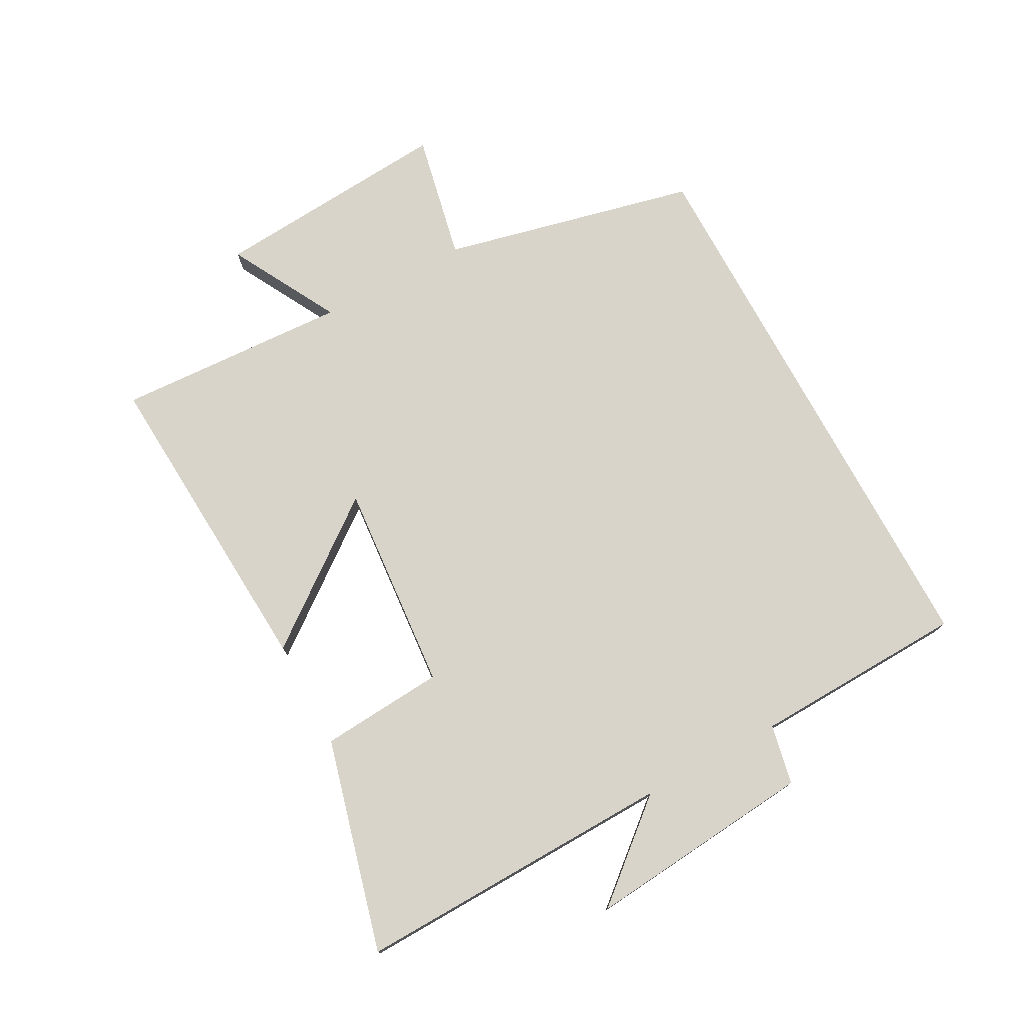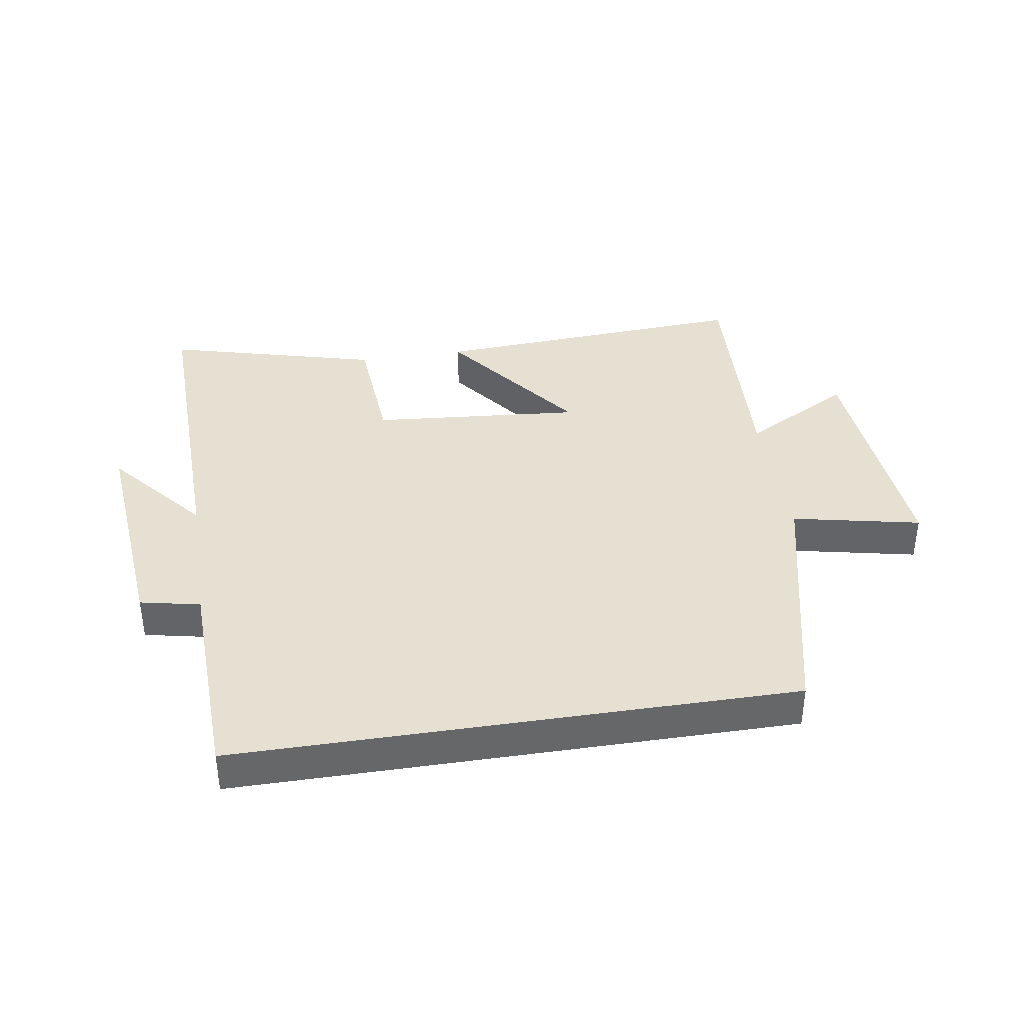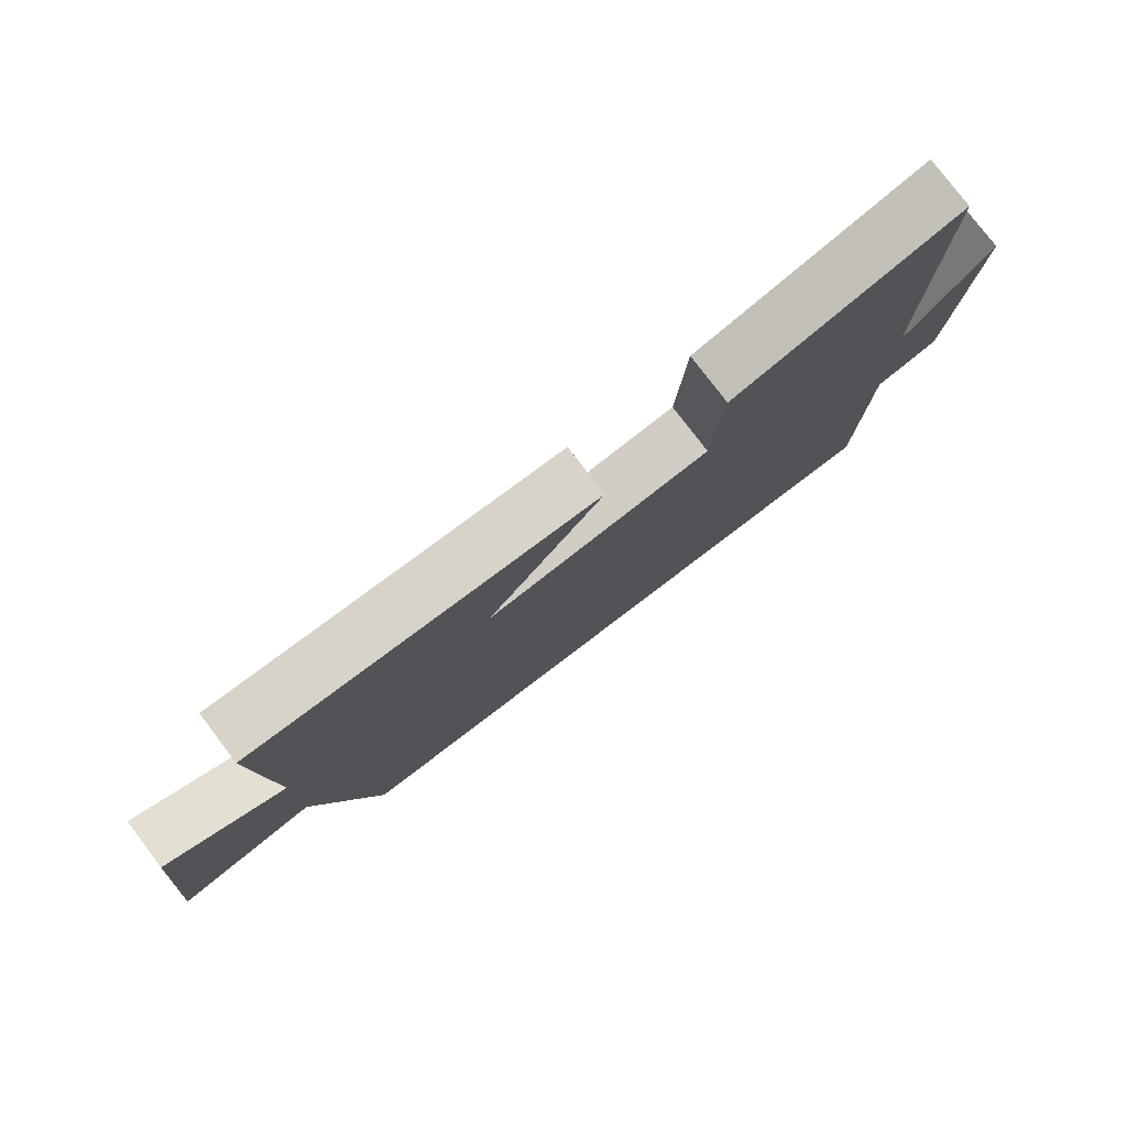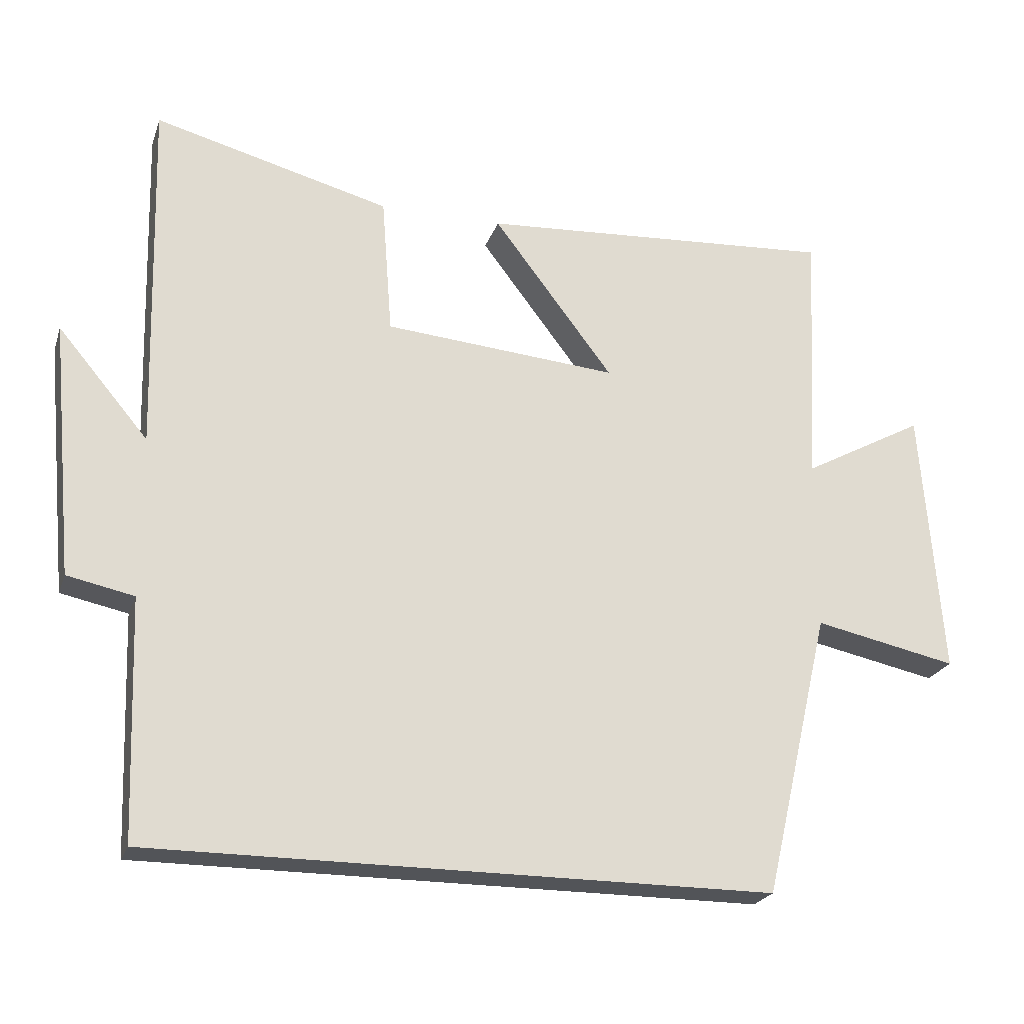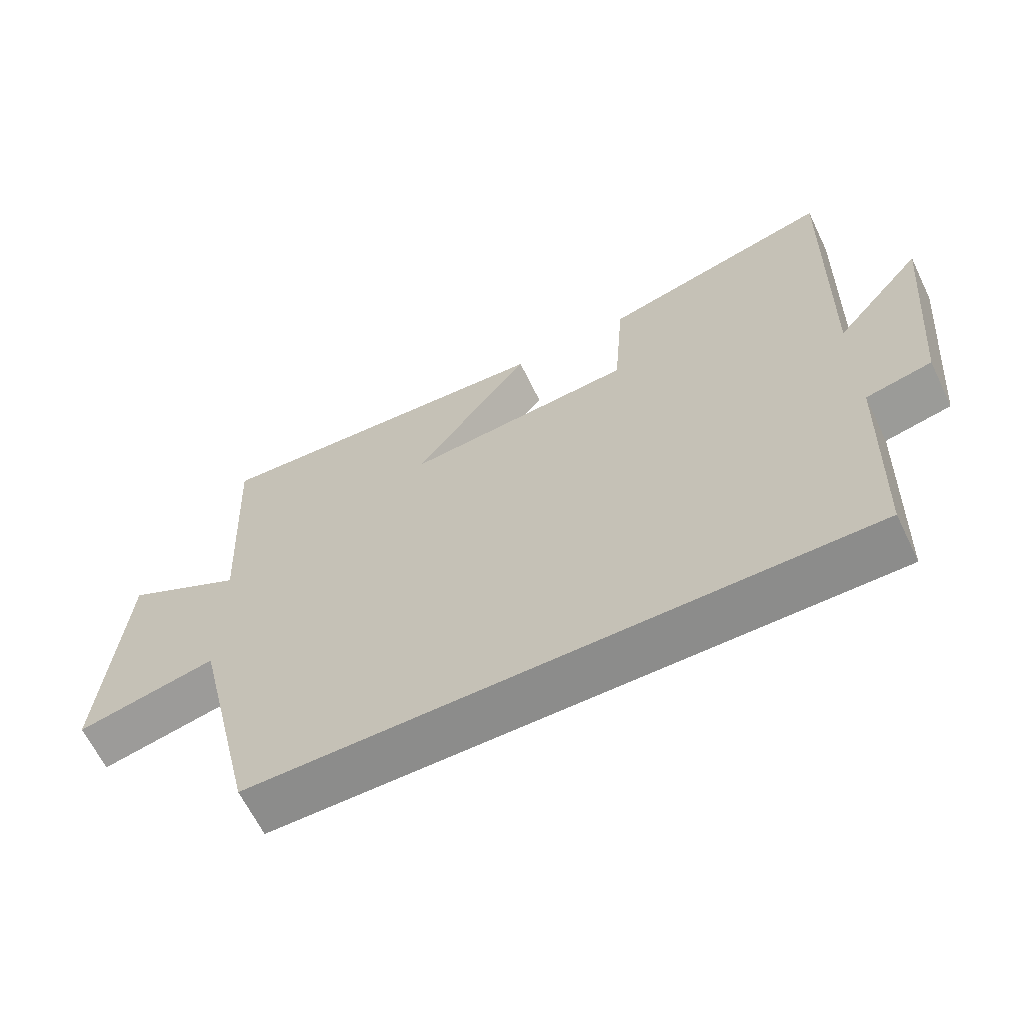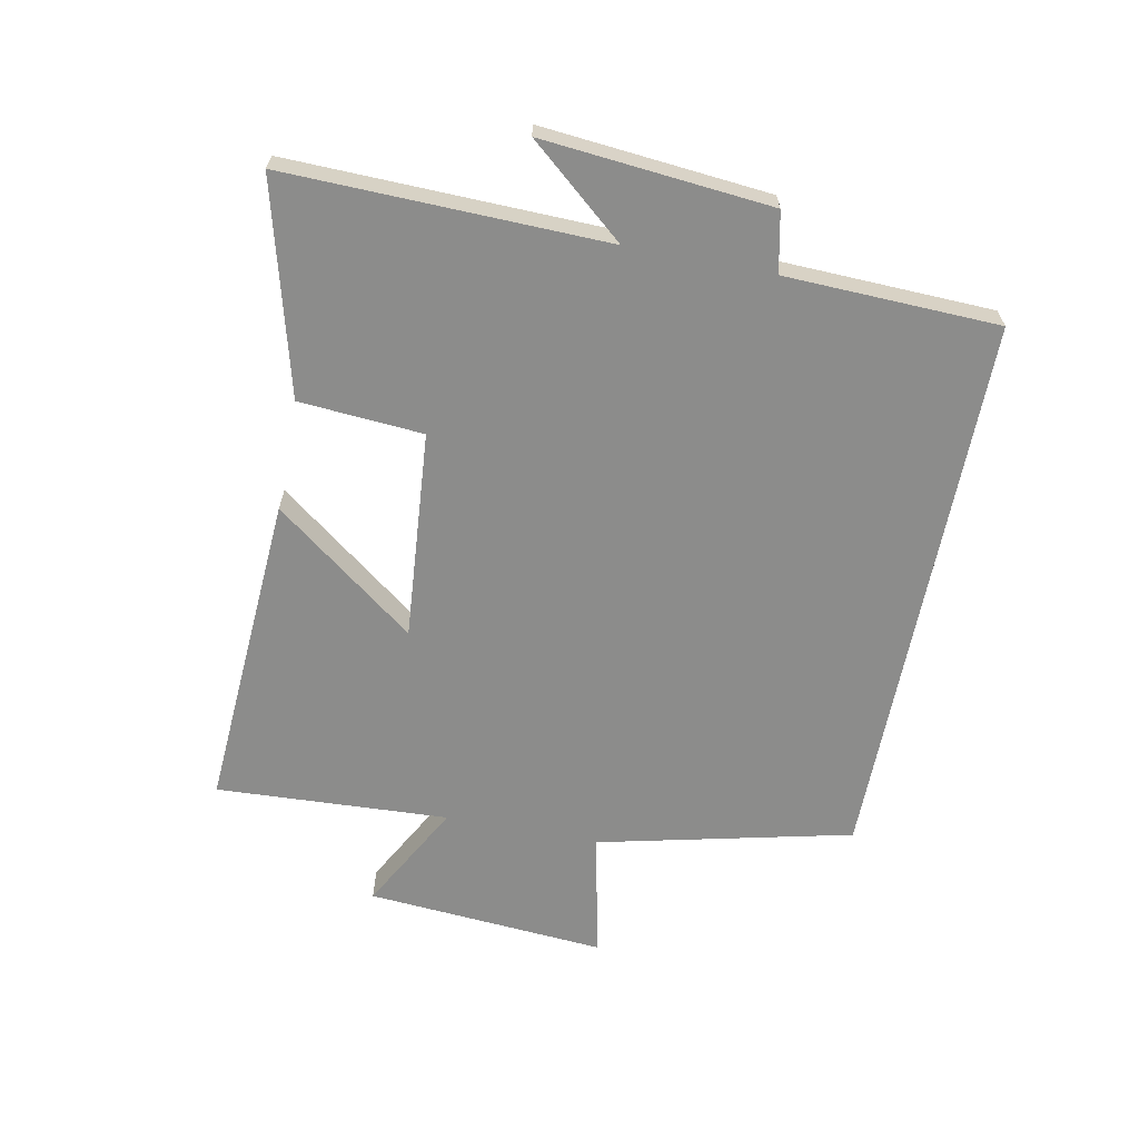
<metadata>
{"format":"obj","ext":"obj","renderer":"f3d","projection":"perspective","resolution":1024,"background":"white","views":[{"elev":75.7,"azim":61.6,"up":"+Y"},{"elev":38.5,"azim":171.1,"up":"+Y"},{"elev":79.0,"azim":-37.3,"up":"+Z"},{"elev":-22.9,"azim":163.5,"up":"+Z"},{"elev":-64.1,"azim":25.9,"up":"+Z"},{"elev":-64.1,"azim":78.9,"up":"+Y"}]}
</metadata>
<code>
v 0.488 0.07 -0.5
v -0.405 0.07 -0.5
v -0.5 0.07 -0.091
v -0.705 0.07 -0.134
v -0.675 0.07 0.252
v -0.5 0.07 0.157
v -0.519 0.07 0.532
v -0.005 0.07 0.5
v -0.178 0.07 0.273
v 0.158 0.07 0.301
v 0.173 0.07 0.5
v 0.513 0.07 0.589
v 0.5 0.07 0.075
v 0.63 0.07 0.229
v 0.596 0.07 -0.137
v 0.5 0.07 -0.157
v 0.488 0 -0.5
v -0.405 0 -0.5
v -0.5 0 -0.091
v -0.705 0 -0.134
v -0.675 0 0.252
v -0.5 0 0.157
v -0.519 0 0.532
v -0.005 0 0.5
v -0.178 0 0.273
v 0.158 0 0.301
v 0.173 0 0.5
v 0.513 0 0.589
v 0.5 0 0.075
v 0.63 0 0.229
v 0.596 0 -0.137
v 0.5 0 -0.157
f 13 14 15 16
f 13 16 1 2
f 10 11 12 13
f 9 10 13 2
f 6 7 8 9
f 6 9 2 3
f 3 4 5 6
f 32 31 30 29
f 18 17 32 29
f 29 28 27 26
f 18 29 26 25
f 25 24 23 22
f 19 18 25 22
f 22 21 20 19
f 1 17 18 2
f 2 18 19 3
f 3 19 20 4
f 4 20 21 5
f 5 21 22 6
f 6 22 23 7
f 7 23 24 8
f 8 24 25 9
f 9 25 26 10
f 10 26 27 11
f 11 27 28 12
f 12 28 29 13
f 13 29 30 14
f 14 30 31 15
f 15 31 32 16
f 16 32 17 1

</code>
